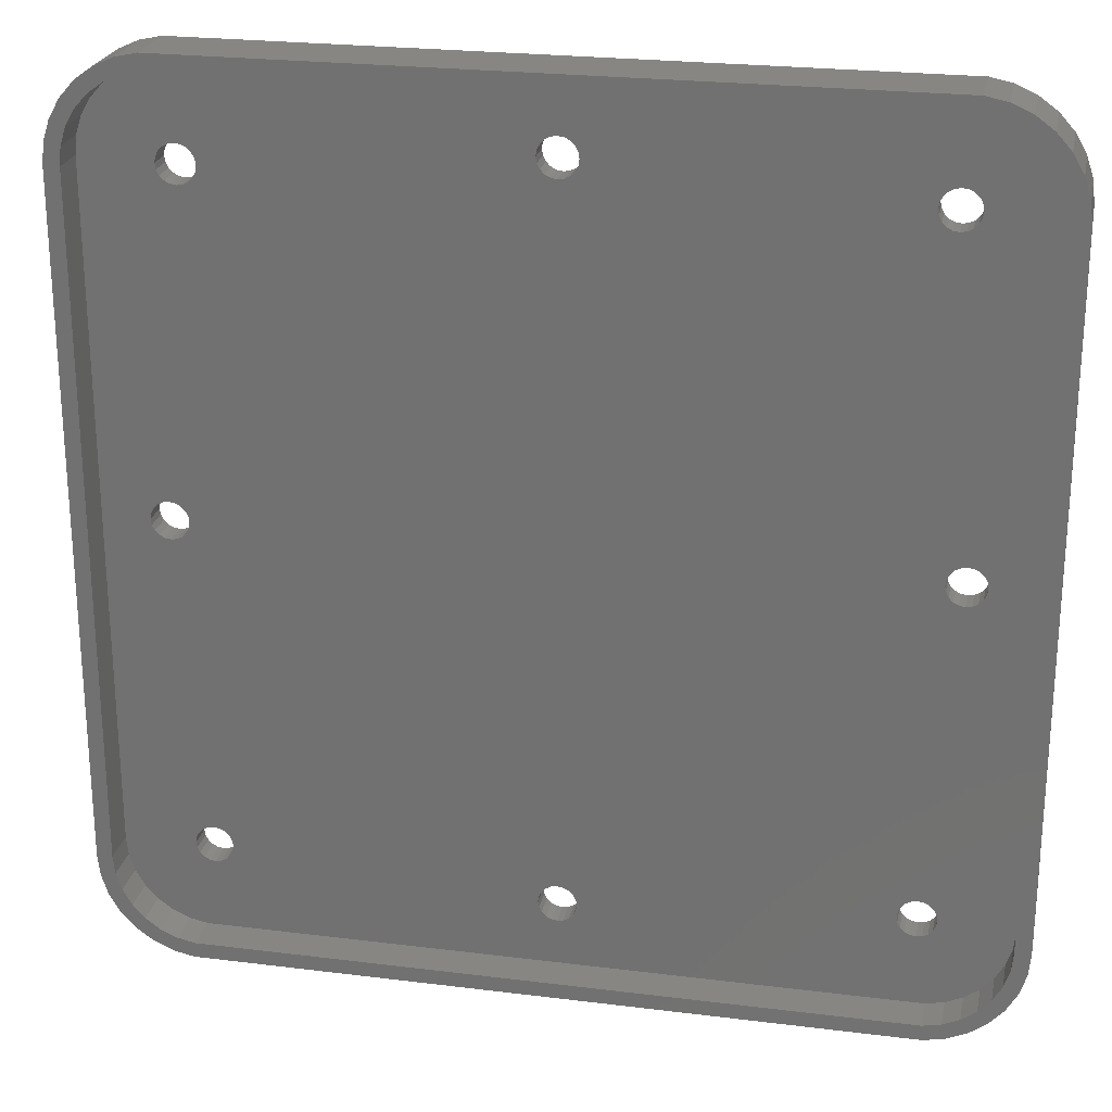
<metadata>
{"format":"stl","ext":"stl","renderer":"f3d","projection":"perspective","resolution":1024,"background":"white","views":[{"elev":24.0,"azim":11.7,"up":"+Y"}]}
</metadata>
<code>
# stl→obj: 448 verts, 924 faces
v -34.25 -27.25 5
v -34.25 27.25 2
v -34.25 27.25 5
v -34.25 -27.25 2
v 29.41 33.91 2
v 30.75 33.31 5
v 29.41 33.91 5
v 30.75 33.31 2
v 34.1 -28.71 2
v 34.25 -27.25 5
v 34.25 -27.25 2
v 34.1 -28.71 5
v 33.64 30.1 2
v 32.91 31.36 5
v 32.91 31.36 2
v 33.64 30.1 5
v 34.25 27.25 2
v 34.1 28.71 5
v 34.1 28.71 2
v 34.25 27.25 5
v 31.93 32.45 5
v 31.93 32.45 2
v 27.98 -34.21 2
v -27.98 -34.21 5
v 27.98 -34.21 5
v -27.98 -34.21 2
v -29.41 -33.91 2
v -30.75 -33.31 5
v -29.41 -33.91 5
v -30.75 -33.31 2
v 27.98 34.21 2
v 27.98 34.21 5
v -34.1 28.71 2
v -34.1 28.71 5
v -33.64 -30.1 5
v -34.1 -28.71 2
v -34.1 -28.71 5
v -33.64 -30.1 2
v 31.93 -32.45 2
v 32.91 -31.36 5
v 32.91 -31.36 2
v 31.93 -32.45 5
v 30.75 -33.31 5
v 30.75 -33.31 2
v 33.64 -30.1 2
v 33.64 -30.1 5
v -31.93 32.45 2
v -30.75 33.31 5
v -31.93 32.45 5
v -30.75 33.31 2
v -33.64 30.1 2
v -33.64 30.1 5
v 29.41 -33.91 2
v 29.41 -33.91 5
v -27.98 34.21 2
v -27.98 34.21 5
v -29.41 33.91 5
v -29.41 33.91 2
v -32.91 31.36 2
v -32.91 31.36 5
v -31.93 -32.45 5
v -31.93 -32.45 2
v -32.91 -31.36 2
v -32.91 -31.36 5
v 0 27.5 2
v -27.5 0 2
v 0 -27.5 2
v -27.57 -0.4635 2
v -0.4635 -27.57 2
v -27.57 0.4635 2
v -25.57 26.54 2
v -25.79 26.12 2
v -25.57 -26.54 2
v -25.5 -27 2
v -27.79 0.8817 2
v -26.12 25.79 2
v -27.79 -0.8817 2
v -28.12 1.214 2
v -26.54 25.57 2
v -25.79 -26.12 2
v -28.54 1.427 2
v -27 25.5 2
v -29 1.5 2
v -27.46 25.57 2
v -26.12 -25.79 2
v -28.12 -1.214 2
v -29.46 1.427 2
v -27.88 25.79 2
v -28.21 26.12 2
v -28.43 26.54 2
v -28.5 27 2
v 27.79 0.8817 2
v 0.8817 27.79 2
v 27.57 0.4635 2
v 27.5 0 2
v 1.427 -28.54 2
v 1.5 -29 2
v 0.4635 27.57 2
v 1.214 -28.12 2
v 0.8817 -27.79 2
v 0.4635 -27.57 2
v -0.4635 27.57 2
v -1.214 28.12 2
v -0.8817 27.79 2
v -1.427 28.54 2
v -25.5 27 2
v -0.8817 -27.79 2
v -1.5 29 2
v -1.214 -28.12 2
v -26.54 -25.57 2
v -28.54 -1.427 2
v -27 -25.5 2
v -29 -1.5 2
v -27.46 -25.57 2
v -29.46 -1.427 2
v -27.88 -25.79 2
v 28.43 -26.54 2
v 28.5 -27 2
v 29 -1.5 2
v 28.21 -26.12 2
v 26.54 -25.57 2
v 28.54 -1.427 2
v 28.12 -1.214 2
v 27.88 -25.79 2
v 26.12 -25.79 2
v 27.79 -0.8817 2
v 27.57 -0.4635 2
v 27.46 -25.57 2
v 28.12 1.214 2
v 26.12 25.79 2
v 25.79 26.12 2
v 27 -25.5 2
v 1.214 28.12 2
v 25.57 26.54 2
v 1.427 28.54 2
v 25.5 27 2
v 25.79 -26.12 2
v 1.5 29 2
v 28.5 27 2
v 30.5 0 2
v 28.43 27.46 2
v 30.43 -0.4635 2
v 28.21 27.88 2
v 30.21 -0.8817 2
v 29.88 -1.214 2
v 27.88 28.21 2
v 29.46 -1.427 2
v 30.43 0.4635 2
v 28.43 26.54 2
v 28.21 26.12 2
v 30.21 0.8817 2
v 27.88 25.79 2
v 27.46 28.43 2
v 29.88 1.214 2
v 29.46 1.427 2
v 27 28.5 2
v 26.54 28.43 2
v 26.12 28.21 2
v 25.79 27.88 2
v 1.427 29.46 2
v 25.57 -26.54 2
v 25.57 27.46 2
v 1.214 29.88 2
v 0.8817 30.21 2
v 0.4635 30.43 2
v 0 30.5 2
v -1.427 -28.54 2
v -25.57 27.46 2
v -1.427 29.46 2
v -1.214 29.88 2
v -0.8817 30.21 2
v -0.4635 30.43 2
v -25.79 27.88 2
v -26.12 28.21 2
v -26.54 28.43 2
v -27 28.5 2
v -27.46 28.43 2
v -27.88 28.21 2
v -28.21 27.88 2
v -29.88 1.214 2
v -30.21 0.8817 2
v -30.43 0.4635 2
v 28.43 -27.46 2
v 28.21 -27.88 2
v 27.88 -28.21 2
v 27.46 -28.43 2
v 27 -28.5 2
v 26.54 -28.43 2
v 26.12 -28.21 2
v 25.79 -27.88 2
v 1.427 -29.46 2
v 25.57 -27.46 2
v 25.5 -27 2
v 1.214 -29.88 2
v 0.8817 -30.21 2
v 0.4635 -30.43 2
v 0 -30.5 2
v -1.5 -29 2
v -25.57 -27.46 2
v -1.427 -29.46 2
v -25.79 -27.88 2
v -1.214 -29.88 2
v -0.8817 -30.21 2
v -0.4635 -30.43 2
v -26.12 -28.21 2
v -26.54 -28.43 2
v -27 -28.5 2
v -27.46 -28.43 2
v -27.88 -28.21 2
v -28.21 -27.88 2
v -28.43 -27.46 2
v -28.5 -27 2
v -28.21 -26.12 2
v -28.43 -26.54 2
v -29.88 -1.214 2
v -30.21 -0.8817 2
v -30.43 -0.4635 2
v -30.5 0 2
v -28.43 27.46 2
v 27.46 25.57 2
v 29 1.5 2
v 27 25.5 2
v 28.54 1.427 2
v 26.54 25.57 2
v 28.5 27 0
v 28.43 27.46 0
v 26.54 28.43 0
v 27 28.5 0
v 28.21 27.88 0
v 27.88 28.21 0
v 26.12 28.21 0
v 25.79 27.88 0
v 25.57 27.46 0
v 27.88 25.79 0
v 27.46 25.57 0
v 28.21 26.12 0
v 28.43 26.54 0
v 26.54 25.57 0
v 26.12 25.79 0
v 25.57 26.54 0
v 25.79 26.12 0
v 27.46 28.43 0
v 25.5 27 0
v 27 25.5 0
v 30.5 0 0
v 30.43 0.4635 0
v 27.5 0 0
v 27.57 -0.4635 0
v 28.54 1.427 0
v 29 1.5 0
v 29.46 -1.427 0
v 29 -1.5 0
v 29.88 -1.214 0
v 30.21 0.8817 0
v 29.88 1.214 0
v 28.12 1.214 0
v 27.79 0.8817 0
v 27.57 0.4635 0
v 29.46 1.427 0
v 30.43 -0.4635 0
v 27.79 -0.8817 0
v 30.21 -0.8817 0
v 28.54 -1.427 0
v 28.12 -1.214 0
v -27.46 28.43 0
v -27 28.5 0
v -25.5 27 0
v -25.57 27.46 0
v -27.88 28.21 0
v -28.21 27.88 0
v -27.46 25.57 0
v -27.88 25.79 0
v -28.43 26.54 0
v -28.21 26.12 0
v -25.79 27.88 0
v -26.12 28.21 0
v -26.54 28.43 0
v -25.79 26.12 0
v -25.57 26.54 0
v -26.12 25.79 0
v -26.54 25.57 0
v -28.43 27.46 0
v -28.5 27 0
v -27 25.5 0
v -0.4635 30.43 0
v 0 30.5 0
v 1.5 29 0
v 1.427 29.46 0
v -1.214 29.88 0
v -0.8817 30.21 0
v -0.4635 27.57 0
v -0.8817 27.79 0
v -1.427 28.54 0
v -1.214 28.12 0
v -1.427 29.46 0
v -1.5 29 0
v 0 27.5 0
v 0.4635 30.43 0
v 0.8817 30.21 0
v 1.214 29.88 0
v 0.4635 27.57 0
v 1.214 28.12 0
v 1.427 28.54 0
v 0.8817 27.79 0
v -28.5 -27 0
v -28.43 -27.46 0
v -25.5 -27 0
v -25.57 -26.54 0
v -27.46 -25.57 0
v -27 -25.5 0
v -25.79 -26.12 0
v -26.12 -25.79 0
v -28.21 -27.88 0
v -25.79 -27.88 0
v -25.57 -27.46 0
v -26.12 -28.21 0
v -26.54 -28.43 0
v -27.88 -25.79 0
v -28.21 -26.12 0
v -28.43 -26.54 0
v -26.54 -25.57 0
v -27.88 -28.21 0
v -27 -28.5 0
v -27.46 -28.43 0
v -30.5 0 0
v -30.43 -0.4635 0
v -27.5 0 0
v -27.57 0.4635 0
v -29.46 1.427 0
v -29 1.5 0
v -30.21 -0.8817 0
v -27.79 -0.8817 0
v -27.57 -0.4635 0
v -28.12 -1.214 0
v -28.54 -1.427 0
v -29.88 -1.214 0
v -29 -1.5 0
v -29.46 -1.427 0
v -30.43 0.4635 0
v -29.88 1.214 0
v -30.21 0.8817 0
v -27.79 0.8817 0
v -28.12 1.214 0
v -28.54 1.427 0
v 27.46 -28.43 0
v 27 -28.5 0
v 26.54 -25.57 0
v 27 -25.5 0
v 28.5 -27 0
v 28.43 -26.54 0
v 26.12 -25.79 0
v 25.79 -26.12 0
v 27.88 -28.21 0
v 28.21 -26.12 0
v 27.88 -25.79 0
v 27.46 -25.57 0
v 25.57 -27.46 0
v 25.79 -27.88 0
v 26.54 -28.43 0
v 26.12 -28.21 0
v 25.57 -26.54 0
v 28.21 -27.88 0
v 28.43 -27.46 0
v 25.5 -27 0
v 0.4635 -30.43 0
v 0 -30.5 0
v -0.4635 -27.57 0
v 0 -27.5 0
v 1.5 -29 0
v 1.427 -28.54 0
v -1.5 -29 0
v -1.427 -29.46 0
v -1.214 -29.88 0
v 0.8817 -30.21 0
v 0.8817 -27.79 0
v 1.214 -28.12 0
v 0.4635 -27.57 0
v 1.214 -29.88 0
v 1.427 -29.46 0
v -0.8817 -30.21 0
v -0.4635 -30.43 0
v -1.214 -28.12 0
v -0.8817 -27.79 0
v -1.427 -28.54 0
v 34.79 -30.61 5
v 35.32 -28.97 0
v 35.32 -28.97 5
v 34.79 -30.61 0
v 33.92 32.1 5
v 32.77 33.38 0
v 32.77 33.38 5
v 33.92 32.1 0
v 32.77 -33.38 5
v 33.92 -32.1 0
v 33.92 -32.1 5
v 32.77 -33.38 0
v 35.32 28.97 5
v 34.79 30.61 0
v 34.79 30.61 5
v 35.32 28.97 0
v 31.38 34.39 0
v 29.8 35.1 5
v 31.38 34.39 5
v 29.8 35.1 0
v 35.5 -27.25 5
v 35.5 27.25 0
v 35.5 27.25 5
v 35.5 -27.25 0
v -34.79 -30.61 0
v -35.32 -28.97 5
v -35.32 -28.97 0
v -34.79 -30.61 5
v -28.11 35.45 0
v -29.8 35.1 5
v -28.11 35.45 5
v -29.8 35.1 0
v 28.11 -35.45 0
v 29.8 -35.1 5
v 28.11 -35.45 5
v 29.8 -35.1 0
v -35.5 -27.25 0
v -35.5 27.25 5
v -35.5 27.25 0
v -35.5 -27.25 5
v -32.77 -33.38 0
v -31.38 -34.39 5
v -32.77 -33.38 5
v -31.38 -34.39 0
v 31.38 -34.39 5
v 31.38 -34.39 0
v 28.11 35.45 5
v 28.11 35.45 0
v -35.32 28.97 5
v -35.32 28.97 0
v -31.38 34.39 5
v -31.38 34.39 0
v -28.11 -35.45 0
v -28.11 -35.45 5
v -34.79 30.61 5
v -34.79 30.61 0
v -32.77 33.38 5
v -32.77 33.38 0
v -29.8 -35.1 5
v -29.8 -35.1 0
v -33.92 32.1 0
v -33.92 32.1 5
v -33.92 -32.1 0
v -33.92 -32.1 5
f 1 2 3
f 2 1 4
f 5 6 7
f 6 5 8
f 9 10 11
f 10 9 12
f 13 14 15
f 14 13 16
f 17 18 19
f 18 17 20
f 8 21 6
f 21 8 22
f 23 24 25
f 24 23 26
f 27 28 29
f 28 27 30
f 31 7 32
f 7 31 5
f 15 21 22
f 21 15 14
f 11 20 17
f 20 11 10
f 3 33 34
f 33 3 2
f 35 36 37
f 36 35 38
f 37 4 1
f 4 37 36
f 19 16 13
f 16 19 18
f 39 40 41
f 40 39 42
f 26 29 24
f 29 26 27
f 39 43 42
f 43 39 44
f 45 12 9
f 12 45 46
f 41 46 45
f 46 41 40
f 47 48 49
f 48 47 50
f 34 51 52
f 51 34 33
f 53 25 54
f 25 53 23
f 55 32 56
f 32 55 31
f 50 57 48
f 57 50 58
f 52 59 60
f 59 52 51
f 60 47 49
f 47 60 59
f 44 54 43
f 54 44 53
f 58 56 57
f 56 58 55
f 30 61 28
f 61 30 62
f 61 63 64
f 63 61 62
f 64 38 35
f 38 64 63
f 65 66 67
f 68 69 66
f 70 71 72
f 69 73 74
f 75 72 76
f 77 69 68
f 78 76 79
f 69 80 73
f 81 79 82
f 69 77 80
f 83 82 84
f 80 77 85
f 86 85 77
f 67 66 69
f 72 75 70
f 87 84 88
f 76 78 75
f 2 88 89
f 2 89 90
f 2 90 91
f 79 81 78
f 92 93 94
f 95 96 97
f 98 94 93
f 95 99 96
f 94 98 95
f 95 100 99
f 65 95 98
f 95 101 100
f 67 95 65
f 95 67 101
f 70 65 102
f 66 65 70
f 103 71 104
f 70 104 71
f 105 71 103
f 104 70 102
f 71 105 106
f 69 74 107
f 106 105 108
f 107 74 109
f 85 86 110
f 111 110 86
f 110 111 112
f 113 112 111
f 112 113 114
f 115 114 113
f 114 115 116
f 4 116 115
f 11 117 118
f 119 120 117
f 121 122 123
f 119 124 120
f 125 123 126
f 97 126 127
f 97 127 95
f 119 128 124
f 129 130 92
f 131 92 130
f 119 132 128
f 133 134 135
f 122 121 132
f 134 133 131
f 123 125 121
f 93 131 133
f 131 93 92
f 136 135 134
f 126 97 137
f 135 136 138
f 126 137 125
f 139 17 19
f 17 140 11
f 141 19 13
f 142 11 140
f 143 13 15
f 144 11 142
f 143 15 22
f 145 11 144
f 146 22 8
f 147 11 145
f 117 11 147
f 17 148 140
f 17 149 150
f 17 151 148
f 17 150 152
f 153 8 5
f 17 139 149
f 17 154 151
f 155 17 152
f 19 141 139
f 13 143 141
f 153 5 31
f 22 146 143
f 8 153 146
f 31 156 153
f 31 157 156
f 31 158 157
f 31 159 158
f 160 159 31
f 137 97 161
f 162 138 136
f 159 160 162
f 162 160 138
f 31 163 160
f 31 164 163
f 31 165 164
f 31 166 165
f 109 74 167
f 168 108 169
f 55 169 170
f 55 170 171
f 55 171 172
f 55 172 166
f 108 168 106
f 55 166 31
f 169 55 173
f 169 173 168
f 173 55 174
f 174 55 175
f 175 55 176
f 55 177 176
f 58 177 55
f 50 177 58
f 177 50 178
f 47 178 50
f 82 83 81
f 178 47 179
f 59 179 47
f 88 2 87
f 84 87 83
f 87 2 180
f 180 2 181
f 181 2 182
f 51 179 59
f 9 183 45
f 184 45 183
f 183 9 118
f 11 118 9
f 45 184 41
f 117 147 119
f 132 119 122
f 41 184 39
f 185 39 184
f 39 185 44
f 186 44 185
f 44 186 53
f 53 186 23
f 187 23 186
f 188 23 187
f 189 23 188
f 190 23 189
f 191 190 192
f 161 97 193
f 193 97 192
f 191 192 97
f 190 191 23
f 194 23 191
f 195 23 194
f 196 23 195
f 197 23 196
f 167 74 198
f 199 198 74
f 198 199 200
f 201 200 199
f 26 200 201
f 200 26 202
f 202 26 203
f 203 26 204
f 204 26 197
f 26 201 205
f 26 205 206
f 26 206 207
f 197 26 23
f 208 26 207
f 30 208 209
f 62 209 210
f 38 210 211
f 36 211 212
f 116 4 213
f 208 27 26
f 213 4 214
f 214 4 212
f 4 115 215
f 4 215 216
f 4 216 217
f 4 217 218
f 36 212 4
f 182 2 218
f 179 51 219
f 4 218 2
f 33 219 51
f 208 30 27
f 219 33 91
f 209 62 30
f 91 33 2
f 210 63 62
f 210 38 63
f 211 36 38
f 17 155 154
f 220 155 152
f 155 220 221
f 222 221 220
f 221 222 223
f 224 223 222
f 223 224 129
f 130 129 224
f 225 141 226
f 141 225 139
f 227 156 157
f 156 227 228
f 229 146 230
f 146 229 143
f 226 143 229
f 143 226 141
f 159 231 158
f 231 159 232
f 162 232 159
f 232 162 233
f 231 157 158
f 157 231 227
f 234 220 152
f 220 234 235
f 236 149 237
f 149 236 150
f 238 130 224
f 130 238 239
f 131 240 134
f 240 131 241
f 228 153 156
f 153 228 242
f 242 146 153
f 146 242 230
f 136 233 162
f 233 136 243
f 237 139 225
f 139 237 149
f 234 150 236
f 150 234 152
f 244 224 222
f 224 244 238
f 130 241 131
f 241 130 239
f 134 243 136
f 243 134 240
f 235 222 220
f 222 235 244
f 245 148 246
f 148 245 140
f 127 247 95
f 247 127 248
f 249 221 223
f 221 249 250
f 251 119 147
f 119 251 252
f 253 147 145
f 147 253 251
f 254 154 255
f 154 254 151
f 246 151 254
f 151 246 148
f 92 256 129
f 256 92 257
f 94 257 92
f 257 94 258
f 256 223 129
f 223 256 249
f 250 155 221
f 155 250 259
f 259 154 155
f 154 259 255
f 95 258 94
f 258 95 247
f 260 140 245
f 140 260 142
f 126 248 127
f 248 126 261
f 253 144 262
f 144 253 145
f 262 142 260
f 142 262 144
f 263 123 122
f 123 263 264
f 123 261 126
f 261 123 264
f 252 122 119
f 122 252 263
f 265 176 177
f 176 265 266
f 267 168 268
f 168 267 106
f 179 269 178
f 269 179 270
f 269 177 178
f 177 269 265
f 271 88 84
f 88 271 272
f 89 273 90
f 273 89 274
f 268 173 275
f 173 268 168
f 275 174 276
f 174 275 173
f 277 174 175
f 174 277 276
f 278 71 279
f 71 278 72
f 280 79 76
f 79 280 281
f 91 282 219
f 282 91 283
f 90 283 91
f 283 90 273
f 219 270 179
f 270 219 282
f 284 84 82
f 84 284 271
f 88 274 89
f 274 88 272
f 266 175 176
f 175 266 277
f 279 106 267
f 106 279 71
f 280 72 278
f 72 280 76
f 281 82 79
f 82 281 284
f 285 166 172
f 166 285 286
f 287 160 288
f 160 287 138
f 289 171 170
f 171 289 290
f 290 172 171
f 172 290 285
f 291 104 102
f 104 291 292
f 103 293 105
f 293 103 294
f 108 295 169
f 295 108 296
f 105 296 108
f 296 105 293
f 169 289 170
f 289 169 295
f 297 102 65
f 102 297 291
f 292 103 104
f 103 292 294
f 286 165 166
f 165 286 298
f 299 163 164
f 163 299 300
f 288 163 300
f 163 288 160
f 298 164 165
f 164 298 299
f 301 65 98
f 65 301 297
f 302 135 303
f 135 302 133
f 302 93 133
f 93 302 304
f 304 98 93
f 98 304 301
f 303 138 287
f 138 303 135
f 211 305 212
f 305 211 306
f 307 73 308
f 73 307 74
f 309 112 114
f 112 309 310
f 311 85 312
f 85 311 80
f 210 306 211
f 306 210 313
f 314 199 315
f 199 314 201
f 316 206 205
f 206 316 317
f 318 114 116
f 114 318 309
f 213 318 116
f 318 213 319
f 214 319 213
f 319 214 320
f 321 85 110
f 85 321 312
f 308 80 311
f 80 308 73
f 209 313 210
f 313 209 322
f 317 207 206
f 207 317 323
f 324 209 208
f 209 324 322
f 315 74 307
f 74 315 199
f 316 201 314
f 201 316 205
f 212 320 214
f 320 212 305
f 310 110 112
f 110 310 321
f 323 208 207
f 208 323 324
f 217 325 218
f 325 217 326
f 327 70 328
f 70 327 66
f 329 83 87
f 83 329 330
f 216 326 217
f 326 216 331
f 332 68 333
f 68 332 77
f 334 111 86
f 111 334 335
f 215 331 216
f 331 215 336
f 335 113 111
f 113 335 337
f 338 215 115
f 215 338 336
f 333 66 327
f 66 333 68
f 334 77 332
f 77 334 86
f 218 339 182
f 339 218 325
f 181 340 180
f 340 181 341
f 340 87 180
f 87 340 329
f 182 341 181
f 341 182 339
f 337 115 113
f 115 337 338
f 342 78 343
f 78 342 75
f 328 75 342
f 75 328 70
f 330 81 83
f 81 330 344
f 344 78 81
f 78 344 343
f 345 187 186
f 187 345 346
f 347 132 121
f 132 347 348
f 349 117 350
f 117 349 118
f 137 351 125
f 351 137 352
f 353 186 185
f 186 353 345
f 354 124 355
f 124 354 120
f 356 124 128
f 124 356 355
f 350 120 354
f 120 350 117
f 190 357 192
f 357 190 358
f 359 189 188
f 189 359 360
f 161 352 137
f 352 161 361
f 351 121 125
f 121 351 347
f 353 184 362
f 184 353 185
f 362 183 363
f 183 362 184
f 348 128 132
f 128 348 356
f 189 358 190
f 358 189 360
f 193 361 161
f 361 193 364
f 363 118 349
f 118 363 183
f 346 188 187
f 188 346 359
f 192 364 193
f 364 192 357
f 365 197 196
f 197 365 366
f 367 67 69
f 67 367 368
f 369 96 370
f 96 369 97
f 200 371 198
f 371 200 372
f 202 372 200
f 372 202 373
f 374 196 195
f 196 374 365
f 375 99 100
f 99 375 376
f 377 100 101
f 100 377 375
f 370 99 376
f 99 370 96
f 378 195 194
f 195 378 374
f 378 191 379
f 191 378 194
f 368 101 67
f 101 368 377
f 380 202 203
f 202 380 373
f 381 203 204
f 203 381 380
f 379 97 369
f 97 379 191
f 382 107 109
f 107 382 383
f 383 69 107
f 69 383 367
f 366 204 197
f 204 366 381
f 198 384 167
f 384 198 371
f 167 382 109
f 382 167 384
f 385 386 387
f 386 385 388
f 389 390 391
f 390 389 392
f 393 394 395
f 394 393 396
f 397 398 399
f 398 397 400
f 401 402 403
f 402 401 404
f 405 406 407
f 406 405 408
f 407 400 397
f 400 407 406
f 395 388 385
f 388 395 394
f 409 410 411
f 410 409 412
f 413 414 415
f 414 413 416
f 417 418 419
f 418 417 420
f 421 422 423
f 422 421 424
f 425 426 427
f 426 425 428
f 420 429 418
f 429 420 430
f 404 431 402
f 431 404 432
f 423 433 434
f 433 423 422
f 416 435 414
f 435 416 436
f 437 419 438
f 419 437 417
f 387 408 405
f 408 387 386
f 390 403 391
f 403 390 401
f 411 424 421
f 424 411 410
f 434 439 440
f 439 434 433
f 436 441 435
f 441 436 442
f 399 392 389
f 392 399 398
f 432 415 431
f 415 432 413
f 428 443 426
f 443 428 444
f 445 441 442
f 441 445 446
f 447 412 409
f 412 447 448
f 425 448 447
f 448 425 427
f 430 393 429
f 393 430 396
f 444 438 443
f 438 444 437
f 440 446 445
f 446 440 439
f 20 407 397
f 407 20 405
f 18 397 399
f 10 405 20
f 405 10 387
f 397 18 20
f 16 399 389
f 399 16 18
f 389 14 16
f 391 14 389
f 391 21 14
f 403 21 391
f 403 6 21
f 402 6 403
f 402 7 6
f 431 7 402
f 431 32 7
f 431 56 32
f 415 56 431
f 415 57 56
f 414 57 415
f 414 48 57
f 435 48 414
f 435 49 48
f 441 49 435
f 441 60 49
f 446 60 441
f 60 446 52
f 439 52 446
f 52 439 34
f 34 433 3
f 433 34 439
f 12 387 10
f 387 12 385
f 46 385 12
f 385 46 395
f 40 395 46
f 40 393 395
f 42 393 40
f 42 429 393
f 43 429 42
f 43 418 429
f 54 418 43
f 54 419 418
f 25 419 54
f 24 419 25
f 24 438 419
f 29 438 24
f 29 443 438
f 28 443 29
f 28 426 443
f 61 426 28
f 61 427 426
f 64 427 61
f 448 64 35
f 64 448 427
f 412 35 37
f 410 37 1
f 35 412 448
f 3 422 1
f 3 433 422
f 424 1 422
f 410 1 424
f 37 410 412
f 368 327 297
f 328 291 327
f 333 308 311
f 291 279 267
f 332 311 312
f 342 291 328
f 334 312 321
f 291 278 279
f 335 321 310
f 291 342 278
f 337 310 309
f 278 342 280
f 343 280 342
f 297 327 291
f 311 332 333
f 338 309 318
f 312 334 332
f 421 318 319
f 421 319 320
f 421 320 305
f 321 335 334
f 261 375 248
f 247 303 287
f 377 248 375
f 247 302 303
f 248 377 247
f 247 304 302
f 368 247 377
f 247 301 304
f 297 247 368
f 247 297 301
f 333 368 367
f 327 368 333
f 382 308 383
f 333 383 308
f 384 308 382
f 383 333 367
f 308 384 307
f 291 267 292
f 307 384 371
f 292 267 294
f 280 343 281
f 344 281 343
f 281 344 284
f 330 284 344
f 284 330 271
f 329 271 330
f 271 329 272
f 423 272 329
f 406 237 225
f 250 236 237
f 238 249 256
f 250 234 236
f 239 256 257
f 287 257 258
f 287 258 247
f 250 235 234
f 264 351 261
f 352 261 351
f 250 244 235
f 376 361 370
f 249 238 244
f 361 376 352
f 256 239 238
f 375 352 376
f 352 375 261
f 364 370 361
f 257 287 241
f 370 364 369
f 257 241 239
f 349 408 386
f 408 245 406
f 363 386 388
f 246 406 245
f 362 388 394
f 254 406 246
f 362 394 396
f 255 406 254
f 353 396 430
f 259 406 255
f 237 406 259
f 408 260 245
f 408 350 354
f 408 262 260
f 345 430 420
f 408 349 350
f 408 354 355
f 408 253 262
f 251 408 355
f 386 363 349
f 388 362 363
f 345 420 417
f 396 353 362
f 430 345 353
f 417 346 345
f 417 359 346
f 417 360 359
f 417 358 360
f 379 358 417
f 241 287 240
f 357 369 364
f 358 379 357
f 357 379 369
f 417 378 379
f 417 374 378
f 417 365 374
f 417 366 365
f 437 366 417
f 294 267 293
f 315 371 372
f 437 372 373
f 437 373 380
f 437 380 381
f 366 437 381
f 371 315 307
f 372 437 314
f 372 314 315
f 314 437 316
f 316 437 317
f 317 437 323
f 437 324 323
f 444 324 437
f 428 324 444
f 324 428 322
f 425 322 428
f 310 337 335
f 309 338 337
f 322 425 313
f 447 313 425
f 318 421 338
f 338 421 336
f 336 421 331
f 331 421 326
f 409 313 447
f 400 226 398
f 229 398 226
f 226 400 225
f 398 229 392
f 406 225 400
f 237 259 250
f 244 250 249
f 392 229 390
f 230 390 229
f 390 230 401
f 242 401 230
f 401 242 404
f 404 242 432
f 228 432 242
f 227 432 228
f 231 432 227
f 232 432 231
f 288 232 233
f 240 287 243
f 243 287 233
f 288 233 287
f 232 288 432
f 300 432 288
f 299 432 300
f 298 432 299
f 286 432 298
f 413 286 285
f 293 267 296
f 268 296 267
f 296 268 295
f 275 295 268
f 413 295 275
f 295 413 289
f 289 413 290
f 290 413 285
f 413 275 276
f 413 276 277
f 413 277 266
f 286 413 432
f 265 413 266
f 436 265 269
f 442 269 270
f 440 270 282
f 434 282 283
f 272 423 274
f 274 423 273
f 265 416 413
f 273 423 283
f 423 329 340
f 423 340 341
f 423 341 339
f 423 339 325
f 326 421 325
f 423 325 421
f 313 409 306
f 434 283 423
f 411 306 409
f 265 436 416
f 306 411 305
f 269 442 436
f 305 411 421
f 270 445 442
f 270 440 445
f 282 434 440
f 408 251 253
f 356 251 355
f 251 356 252
f 348 252 356
f 252 348 263
f 347 263 348
f 263 347 264
f 351 264 347

</code>
